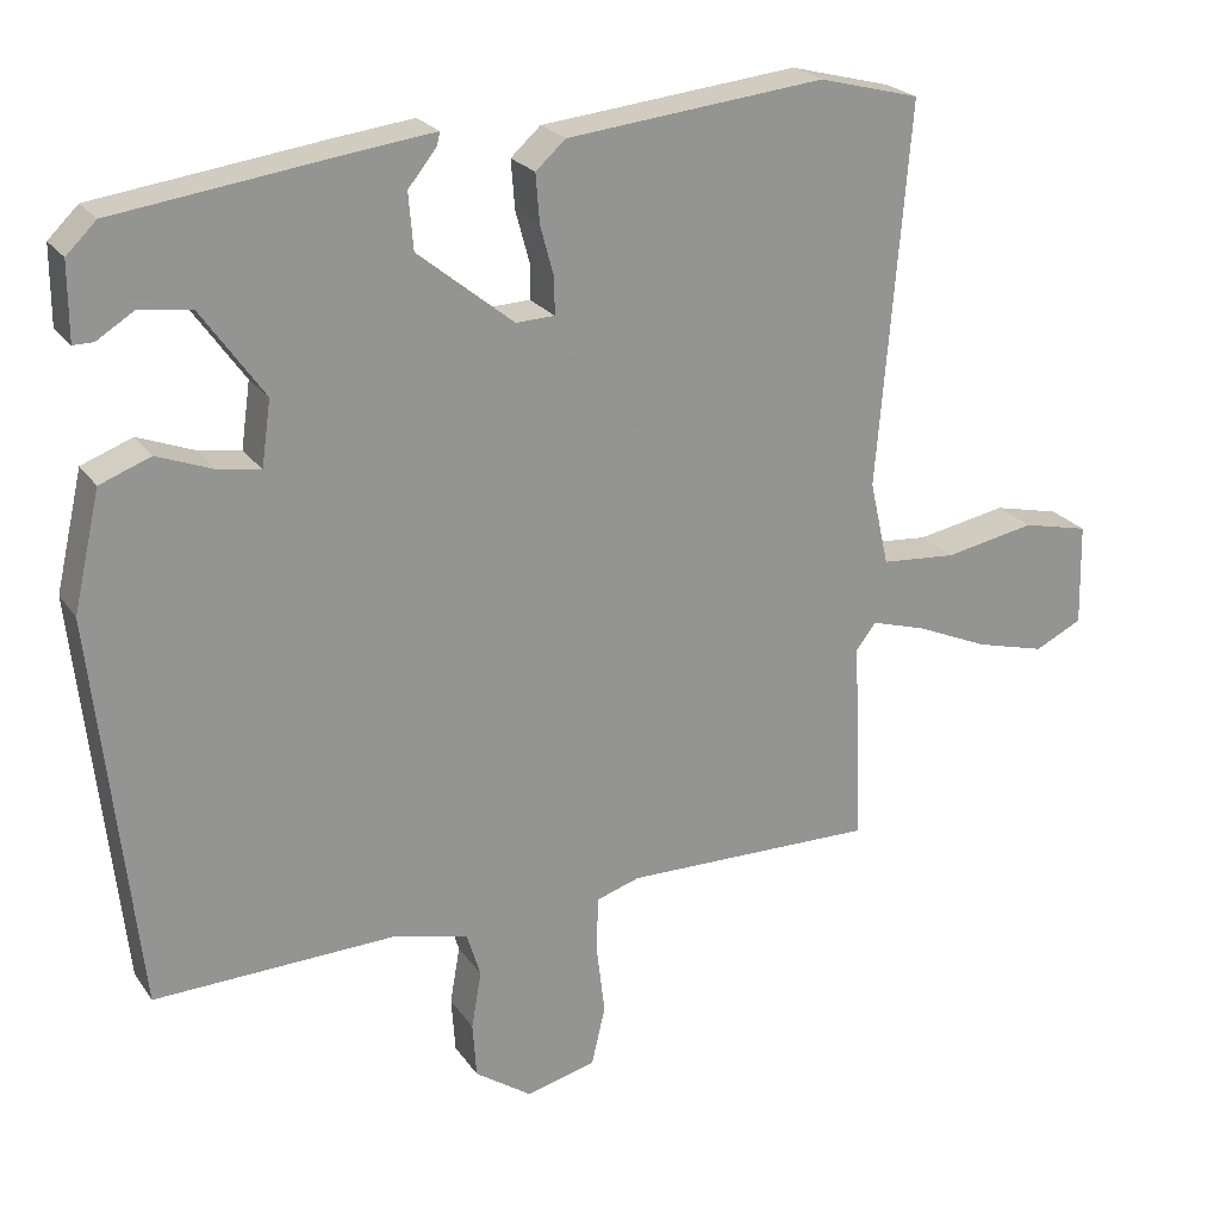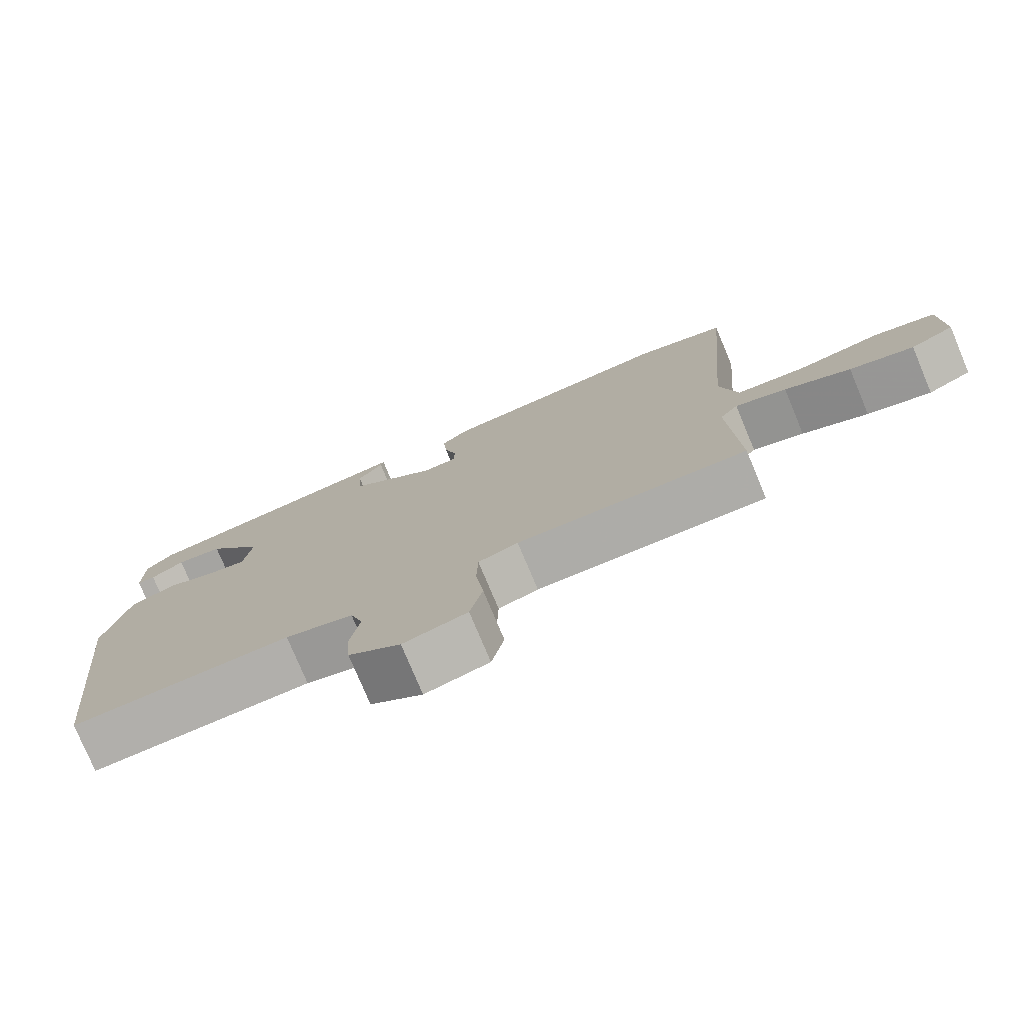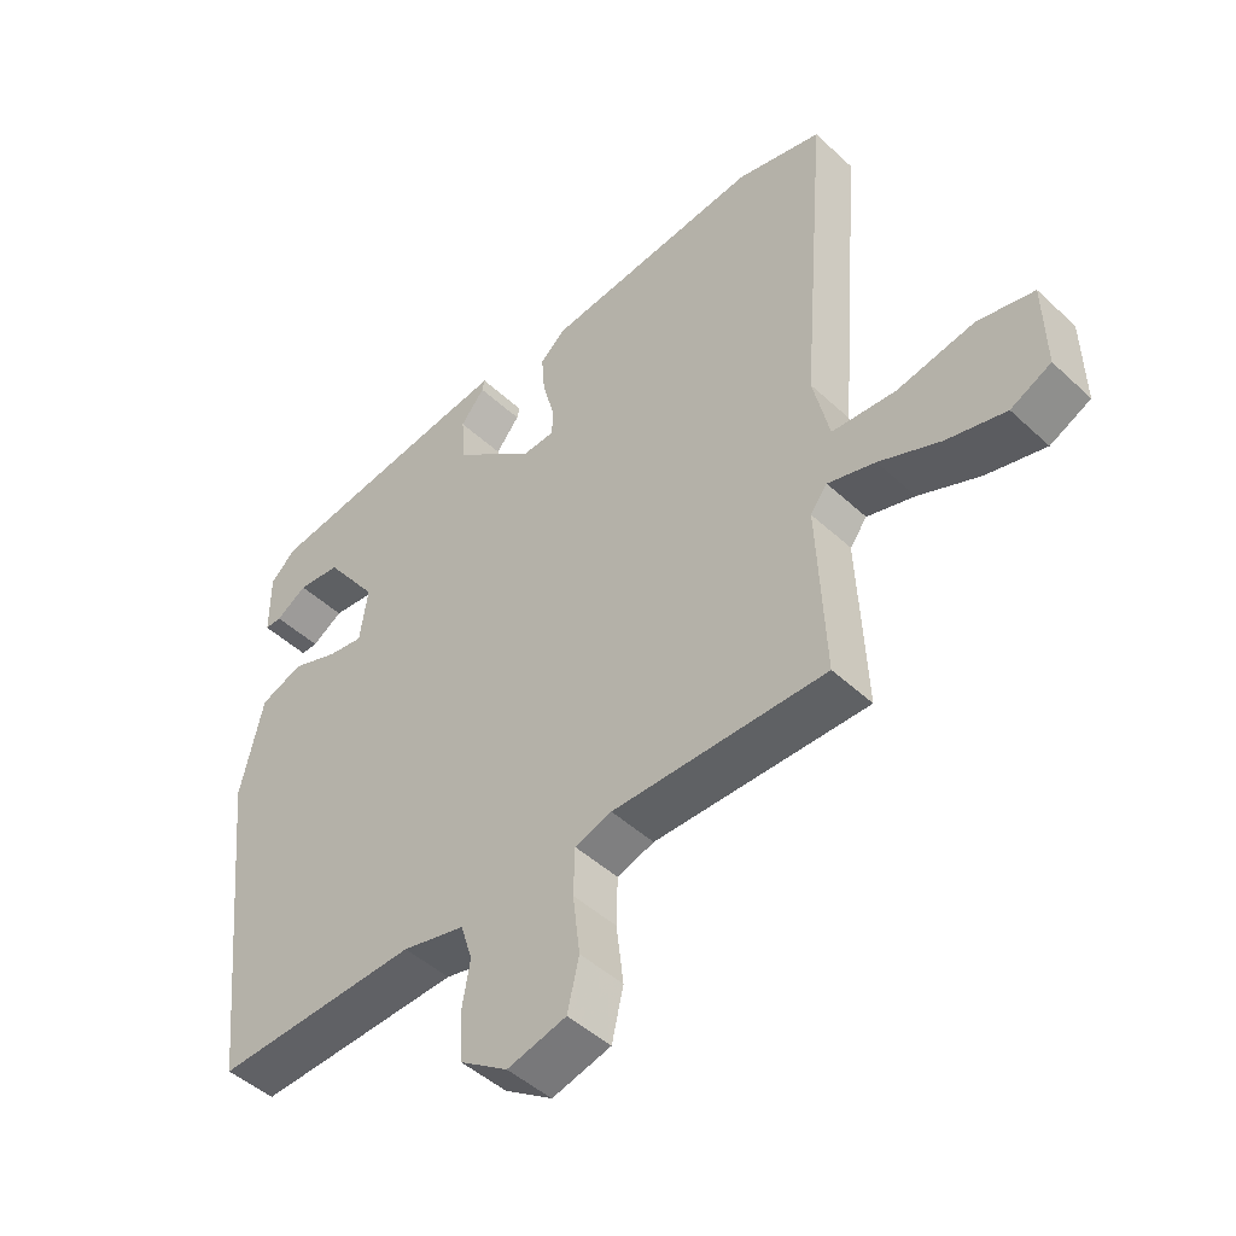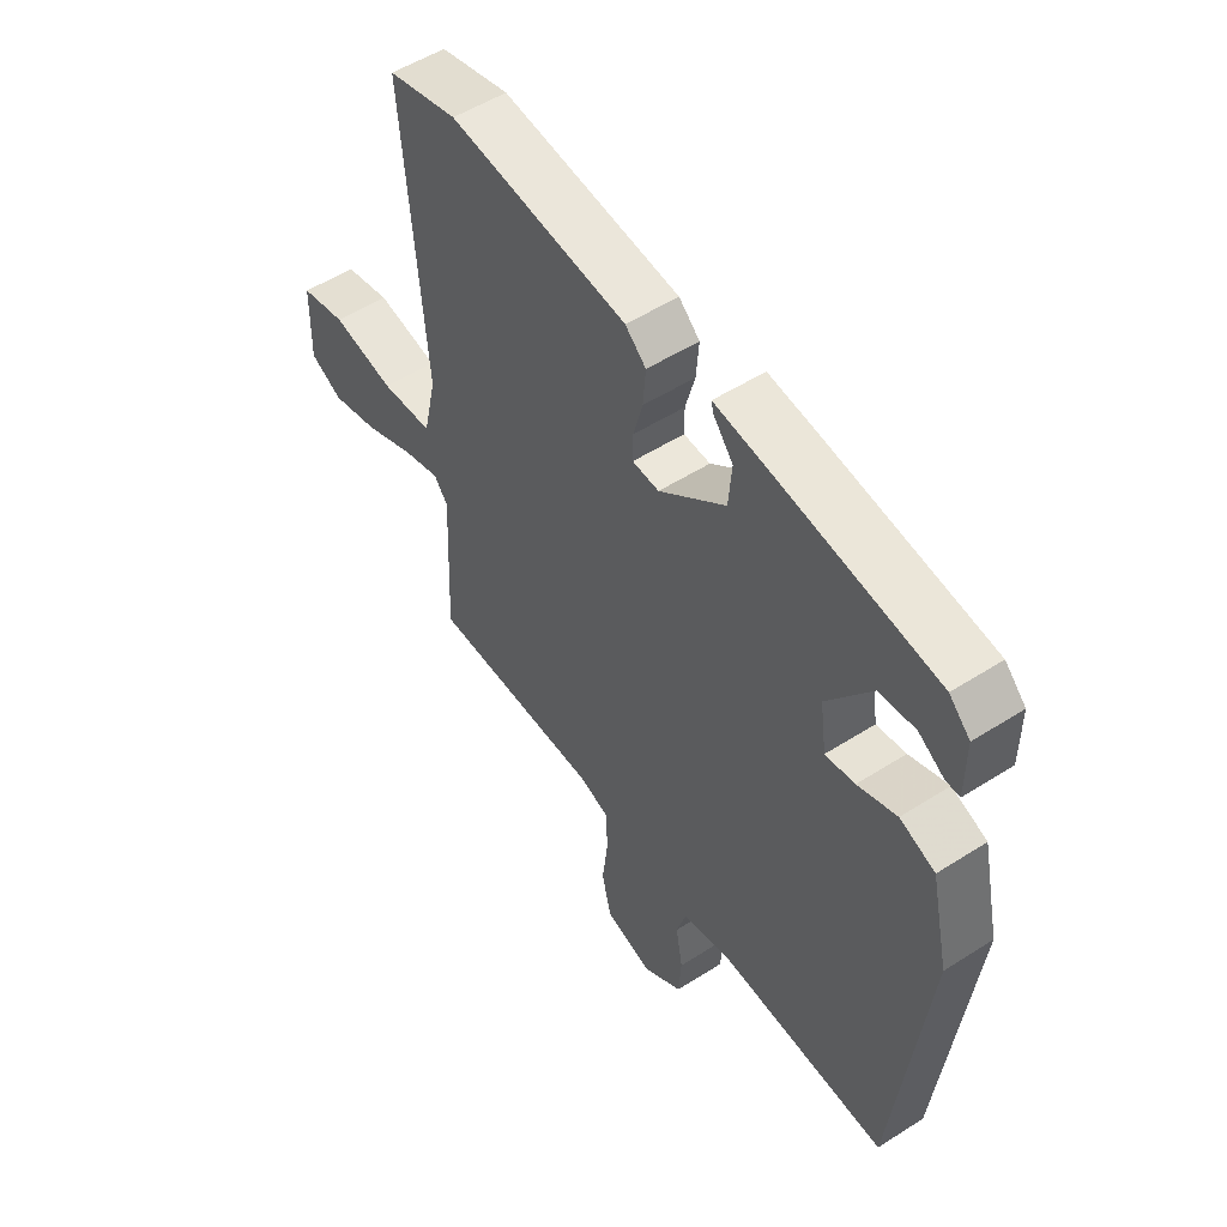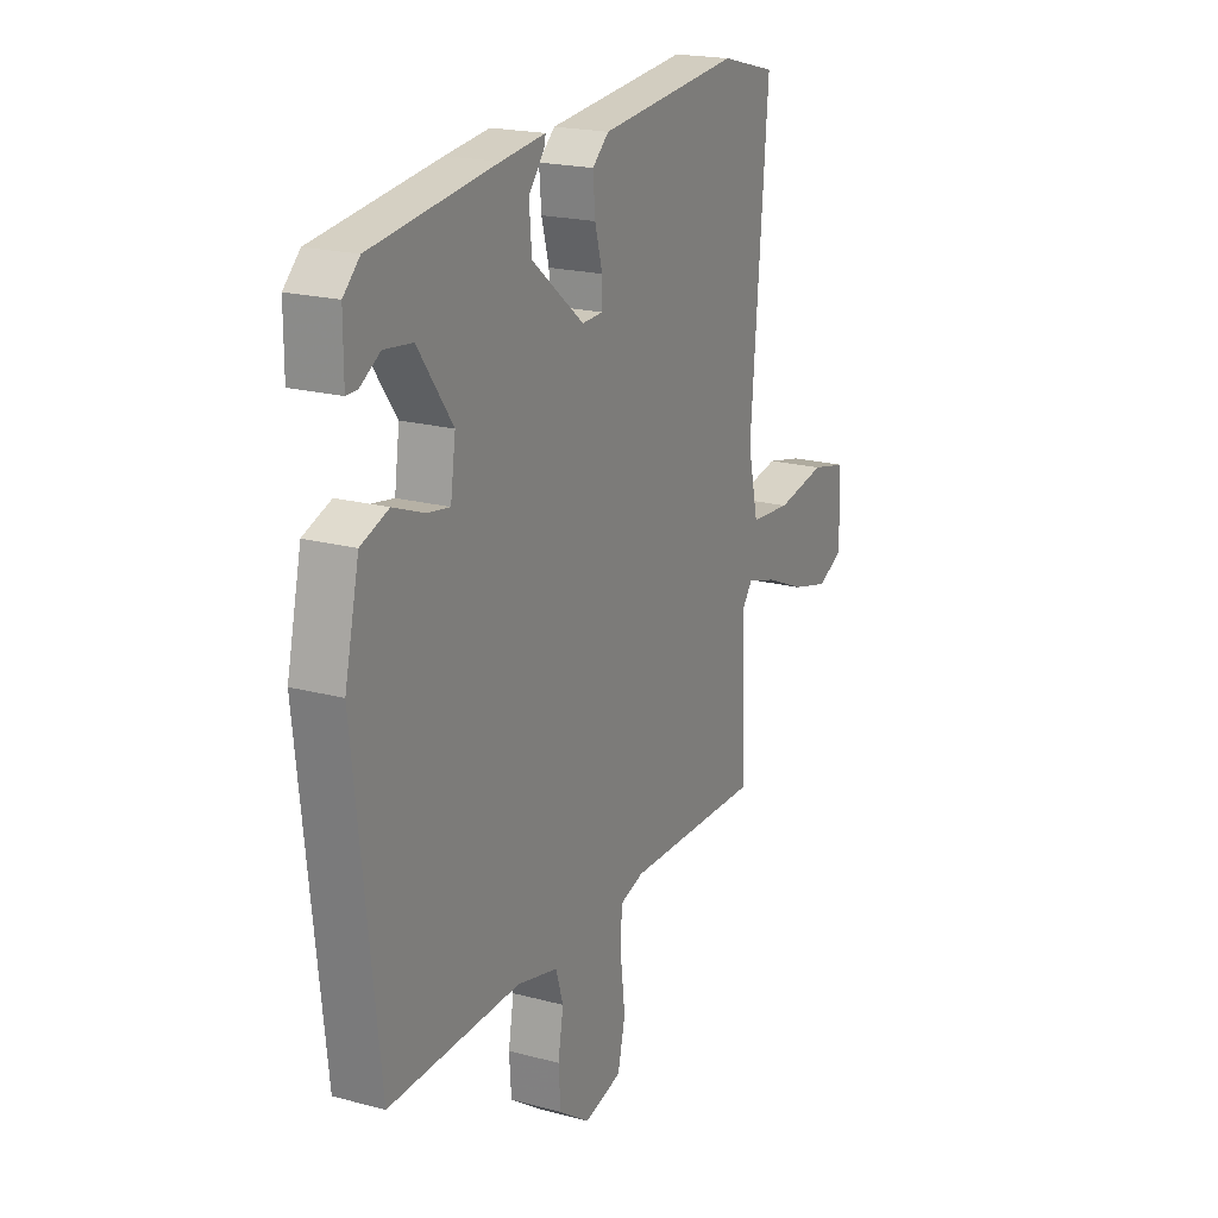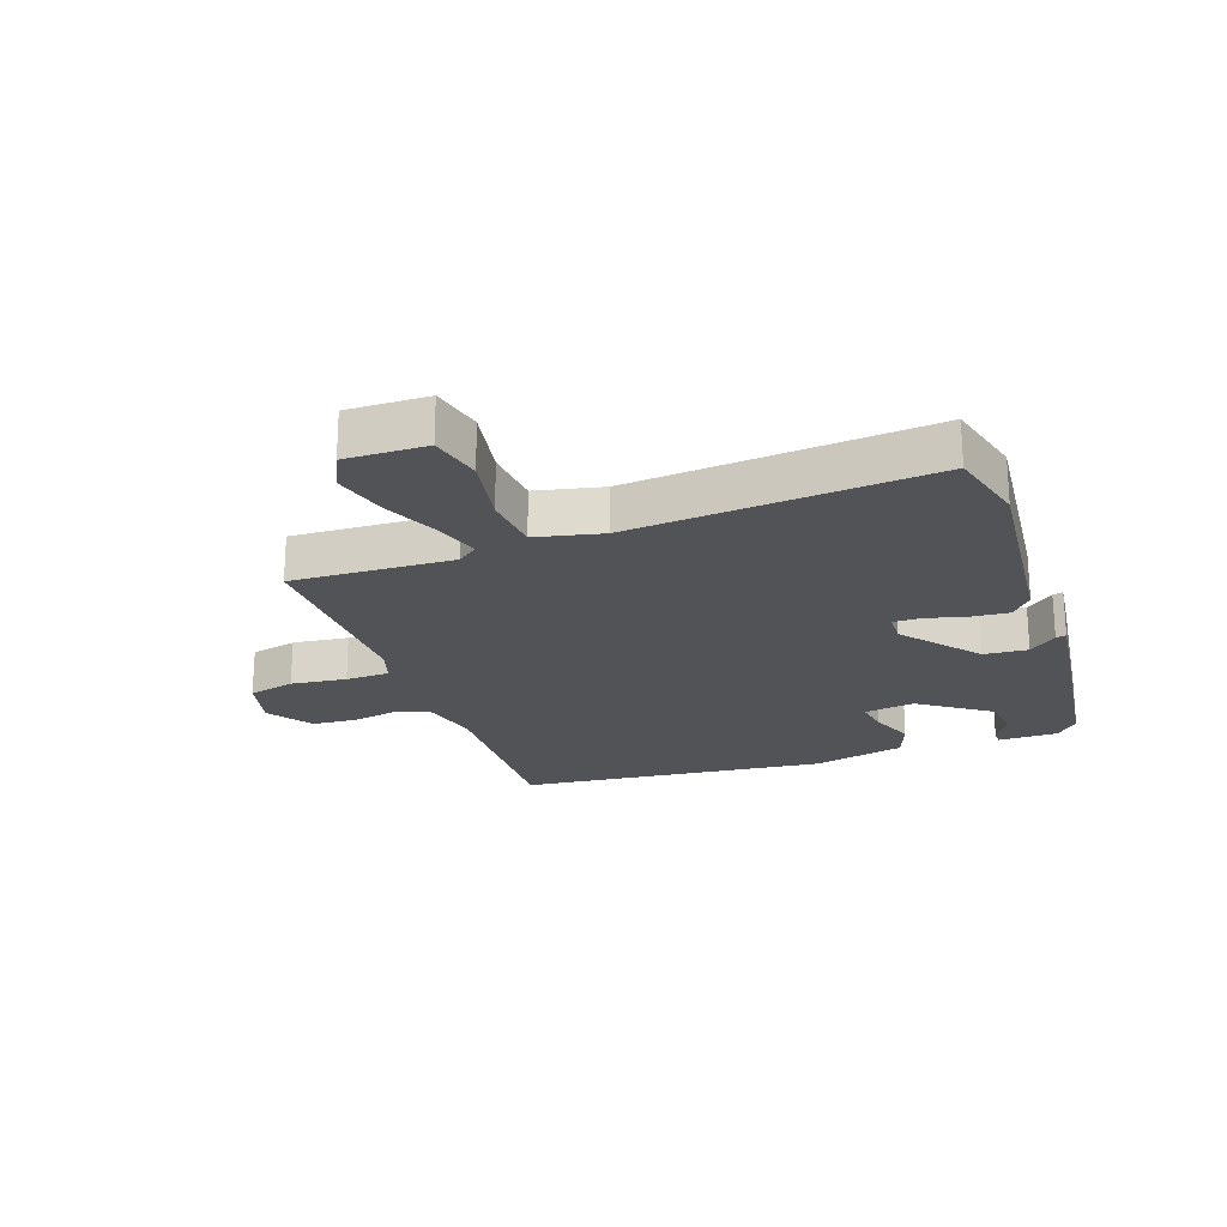
<metadata>
{"format":"obj","ext":"obj","renderer":"f3d","projection":"perspective","resolution":1024,"background":"white","views":[{"elev":23.1,"azim":154.2,"up":"+Z"},{"elev":-77.2,"azim":-157.3,"up":"+Z"},{"elev":-47.2,"azim":-136.3,"up":"+Z"},{"elev":53.0,"azim":55.6,"up":"+Z"},{"elev":20.0,"azim":116.3,"up":"+Z"},{"elev":-22.2,"azim":-70.4,"up":"+Y"}]}
</metadata>
<code>
v 0.488 0.07 -0.506
v 0.173 0.07 -0.496
v 0.076 0.07 -0.52
v 0.058 0.07 -0.578
v 0.071 0.07 -0.653
v 0.066 0.07 -0.725
v -0.008 0.07 -0.776
v -0.099 0.07 -0.753
v -0.117 0.07 -0.676
v -0.106 0.07 -0.584
v -0.108 0.07 -0.511
v -0.165 0.07 -0.493
v -0.494 0.07 -0.498
v -0.482 0.07 -0.232
v -0.508 0.07 -0.198
v -0.581 0.07 -0.22
v -0.675 0.07 -0.261
v -0.766 0.07 -0.285
v -0.828 0.07 -0.255
v -0.825 0.07 -0.121
v -0.738 0.07 -0.101
v -0.619 0.07 -0.123
v -0.521 0.07 -0.115
v -0.496 0.07 -0.005
v -0.537 0.07 0.491
v -0.405 0.07 0.525
v -0.069 0.07 0.49
v -0.03 0.07 0.455
v -0.035 0.07 0.392
v -0.053 0.07 0.326
v -0.053 0.07 0.28
v -0.003 0.07 0.278
v 0.122 0.07 0.379
v 0.128 0.07 0.452
v 0.091 0.07 0.498
v 0.087 0.07 0.515
v 0.192 0.07 0.502
v 0.487 0.07 0.462
v 0.526 0.07 0.424
v 0.526 0.07 0.325
v 0.5 0.07 0.325
v 0.452 0.07 0.355
v 0.385 0.07 0.347
v 0.303 0.07 0.232
v 0.315 0.07 0.147
v 0.37 0.07 0.156
v 0.443 0.07 0.184
v 0.509 0.07 0.159
v 0.544 0.07 0.006
v 0.488 0 -0.506
v 0.173 0 -0.496
v 0.076 0 -0.52
v 0.058 0 -0.578
v 0.071 0 -0.653
v 0.066 0 -0.725
v -0.008 0 -0.776
v -0.099 0 -0.753
v -0.117 0 -0.676
v -0.106 0 -0.584
v -0.108 0 -0.511
v -0.165 0 -0.493
v -0.494 0 -0.498
v -0.482 0 -0.232
v -0.508 0 -0.198
v -0.581 0 -0.22
v -0.675 0 -0.261
v -0.766 0 -0.285
v -0.828 0 -0.255
v -0.825 0 -0.121
v -0.738 0 -0.101
v -0.619 0 -0.123
v -0.521 0 -0.115
v -0.496 0 -0.005
v -0.537 0 0.491
v -0.405 0 0.525
v -0.069 0 0.49
v -0.03 0 0.455
v -0.035 0 0.392
v -0.053 0 0.326
v -0.053 0 0.28
v -0.003 0 0.278
v 0.122 0 0.379
v 0.128 0 0.452
v 0.091 0 0.498
v 0.087 0 0.515
v 0.192 0 0.502
v 0.487 0 0.462
v 0.526 0 0.424
v 0.526 0 0.325
v 0.5 0 0.325
v 0.452 0 0.355
v 0.385 0 0.347
v 0.303 0 0.232
v 0.315 0 0.147
v 0.37 0 0.156
v 0.443 0 0.184
v 0.509 0 0.159
v 0.544 0 0.006
f 46 47 48 49
f 45 46 49 1
f 39 40 41 42
f 39 42 43
f 38 39 43
f 37 38 43
f 34 35 36 37
f 33 34 37 43
f 32 33 43 44
f 27 28 29 30
f 27 30 31
f 24 25 26 27
f 23 24 27 31
f 19 20 21 22
f 19 22 23
f 16 17 18 19
f 15 16 19 23
f 14 15 23 31
f 12 13 14 31
f 7 8 9 10
f 7 10 11
f 4 5 6 7
f 3 4 7 11
f 2 3 11 12
f 45 1 2
f 31 32 44 45
f 2 12 31 45
f 98 97 96 95
f 50 98 95 94
f 91 90 89 88
f 92 91 88
f 92 88 87
f 92 87 86
f 86 85 84 83
f 92 86 83 82
f 93 92 82 81
f 79 78 77 76
f 80 79 76
f 76 75 74 73
f 80 76 73 72
f 71 70 69 68
f 72 71 68
f 68 67 66 65
f 72 68 65 64
f 80 72 64 63
f 80 63 62 61
f 59 58 57 56
f 60 59 56
f 56 55 54 53
f 60 56 53 52
f 61 60 52 51
f 51 50 94
f 94 93 81 80
f 94 80 61 51
f 1 50 51 2
f 2 51 52 3
f 3 52 53 4
f 4 53 54 5
f 5 54 55 6
f 6 55 56 7
f 7 56 57 8
f 8 57 58 9
f 9 58 59 10
f 10 59 60 11
f 11 60 61 12
f 12 61 62 13
f 13 62 63 14
f 14 63 64 15
f 15 64 65 16
f 16 65 66 17
f 17 66 67 18
f 18 67 68 19
f 19 68 69 20
f 20 69 70 21
f 21 70 71 22
f 22 71 72 23
f 23 72 73 24
f 24 73 74 25
f 25 74 75 26
f 26 75 76 27
f 27 76 77 28
f 28 77 78 29
f 29 78 79 30
f 30 79 80 31
f 31 80 81 32
f 32 81 82 33
f 33 82 83 34
f 34 83 84 35
f 35 84 85 36
f 36 85 86 37
f 37 86 87 38
f 38 87 88 39
f 39 88 89 40
f 40 89 90 41
f 41 90 91 42
f 42 91 92 43
f 43 92 93 44
f 44 93 94 45
f 45 94 95 46
f 46 95 96 47
f 47 96 97 48
f 48 97 98 49
f 49 98 50 1

</code>
